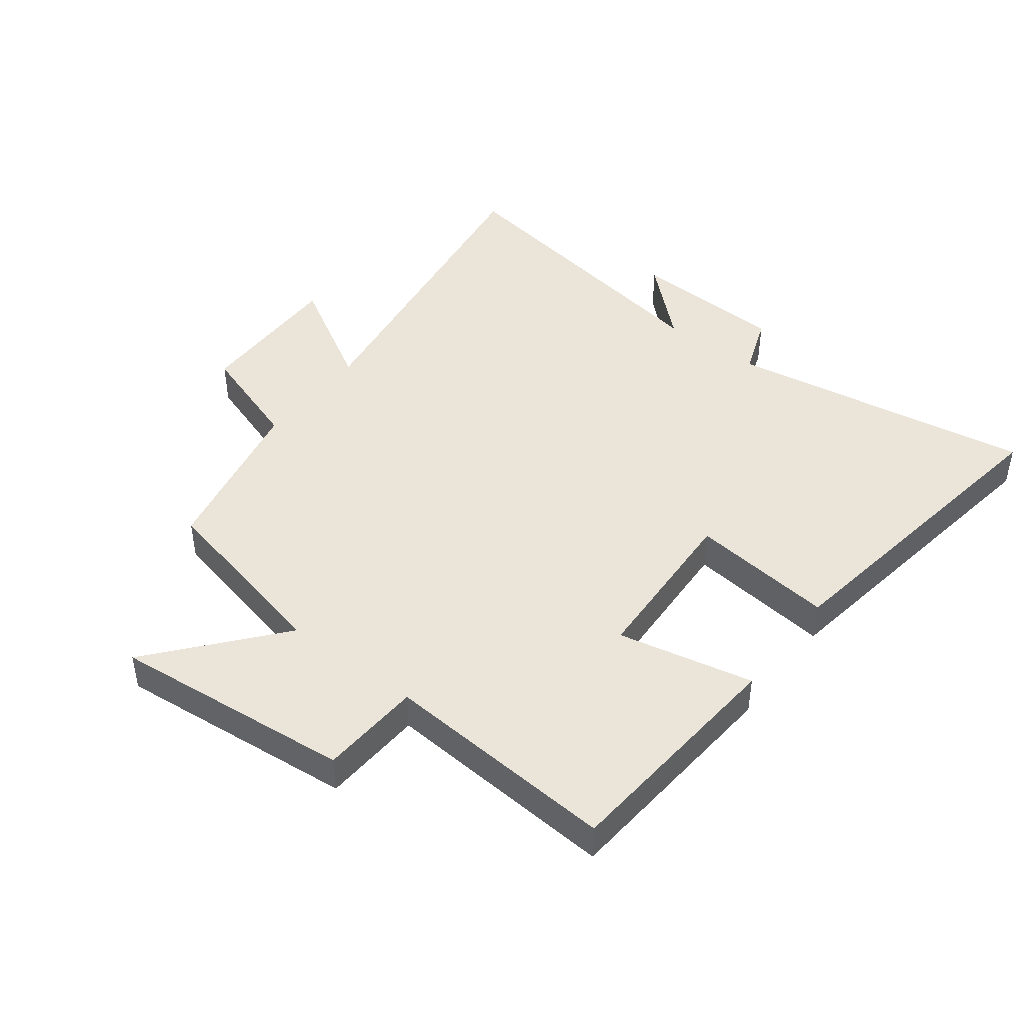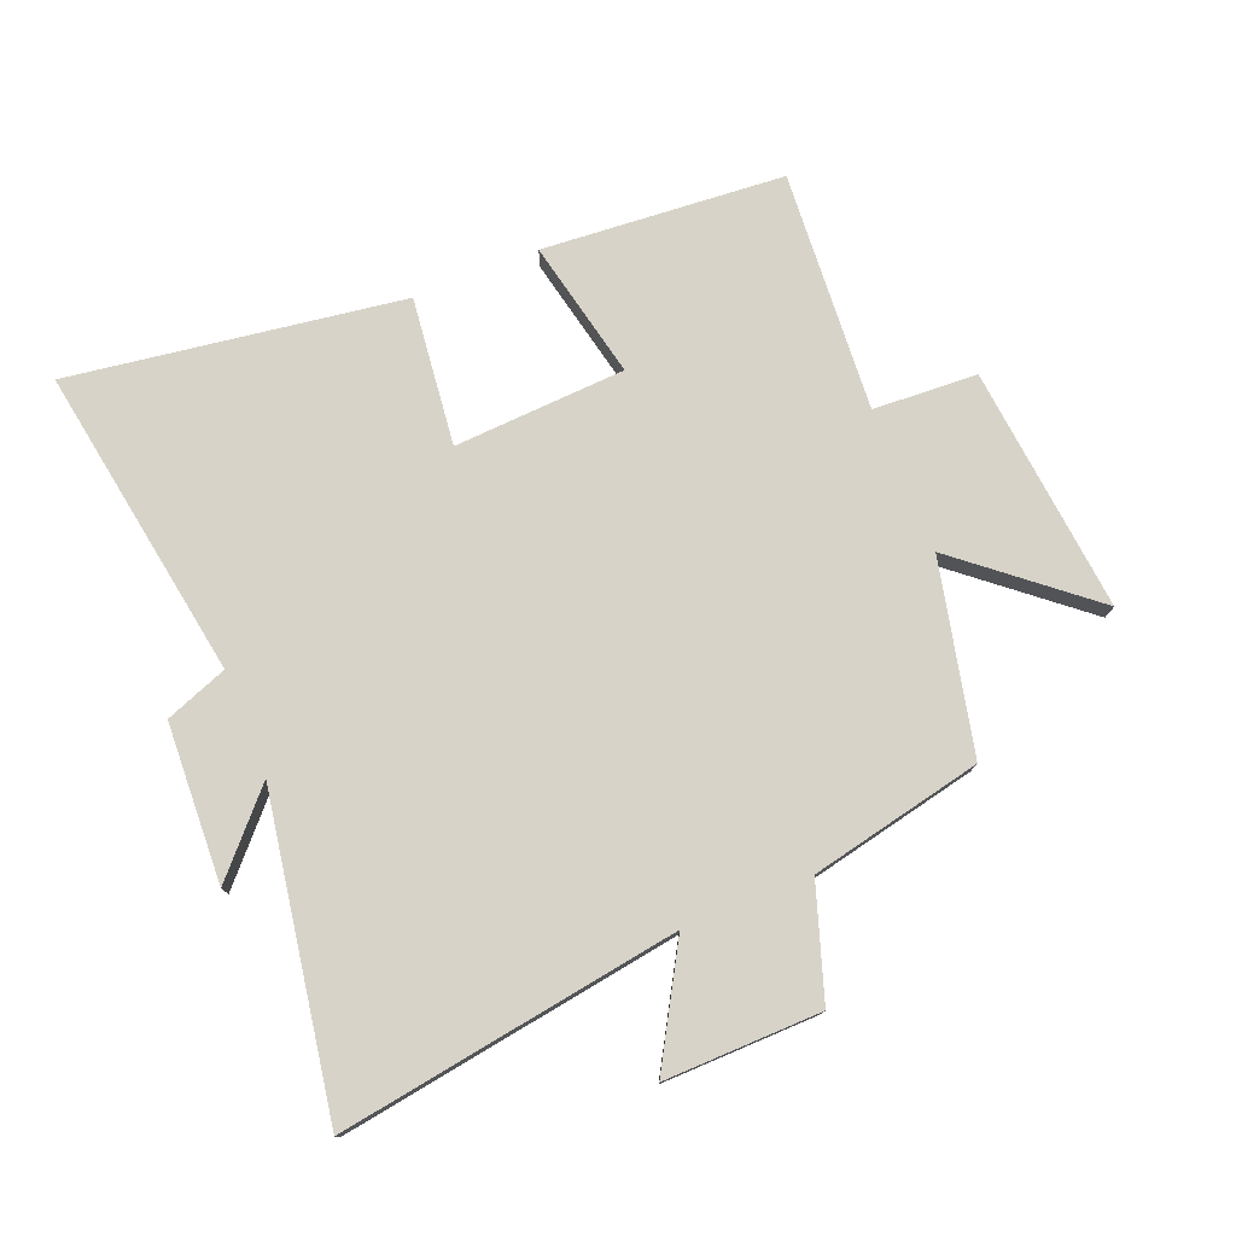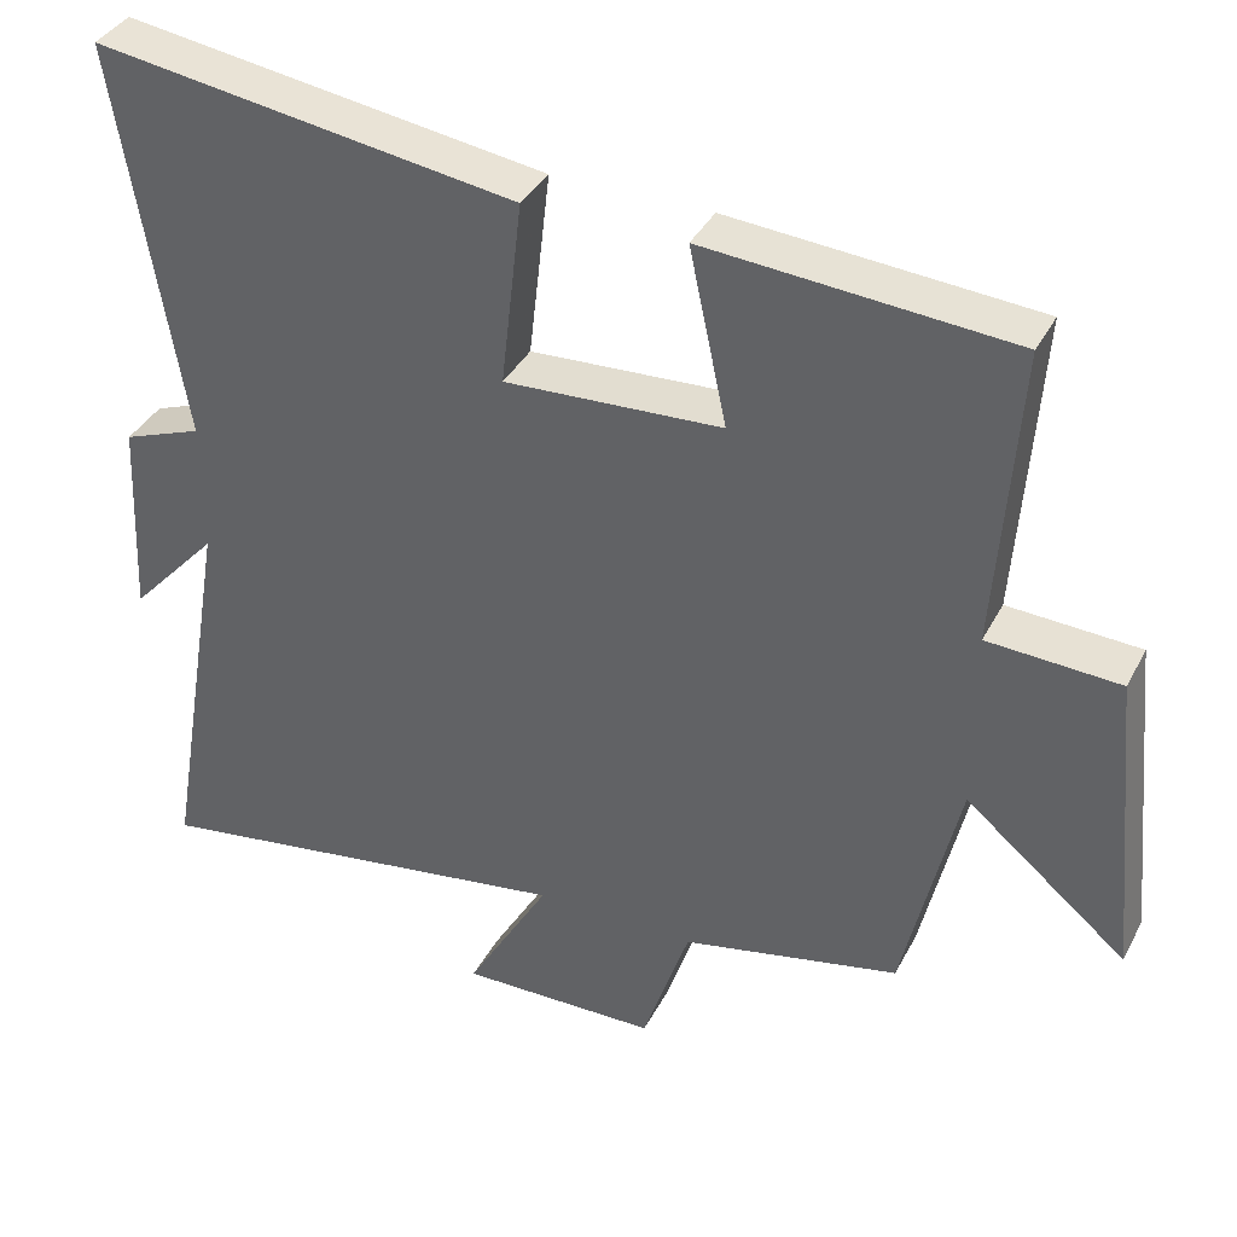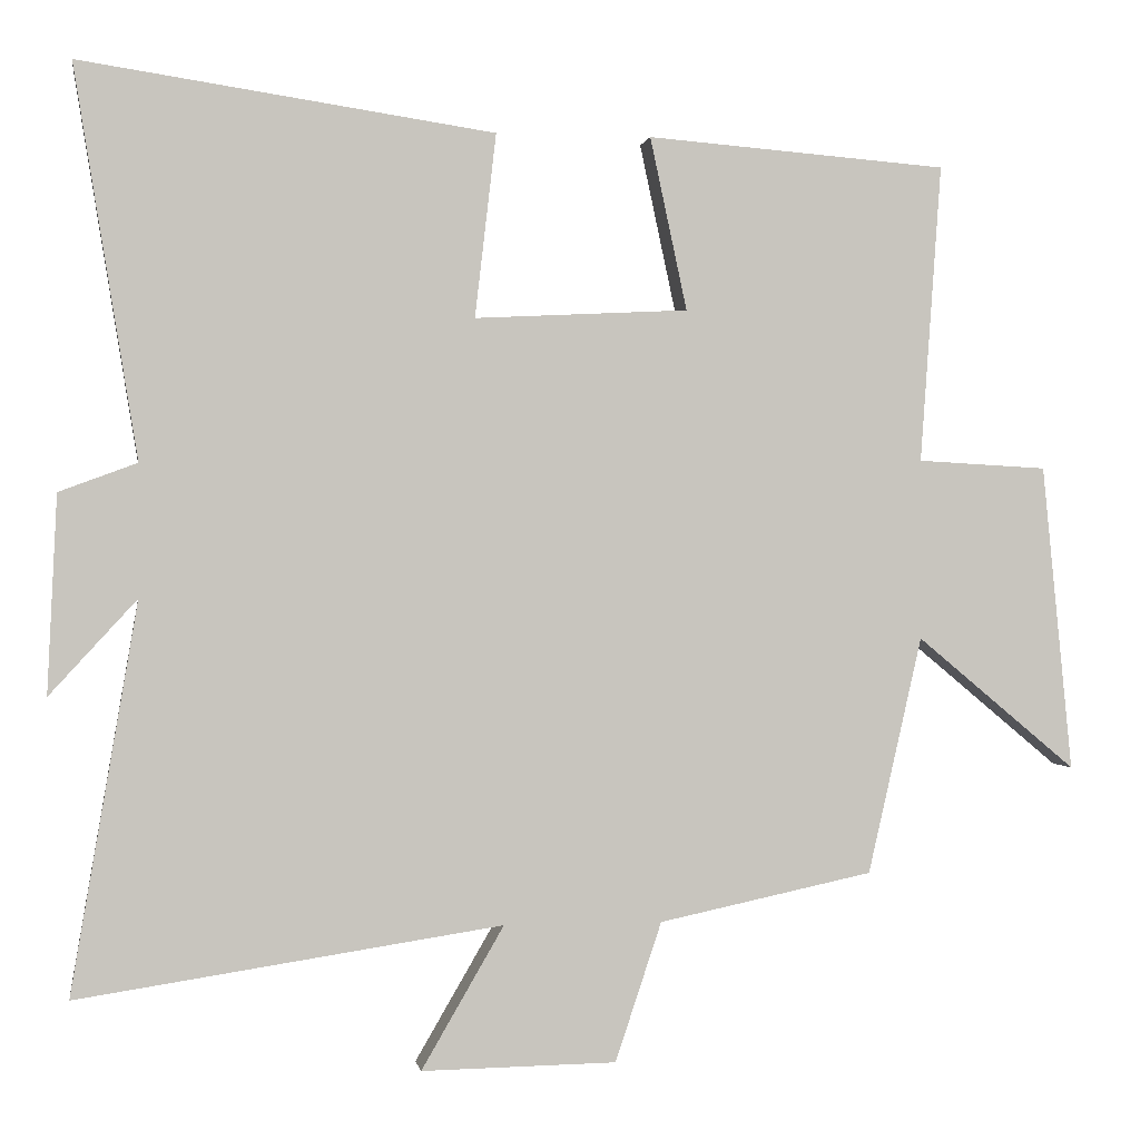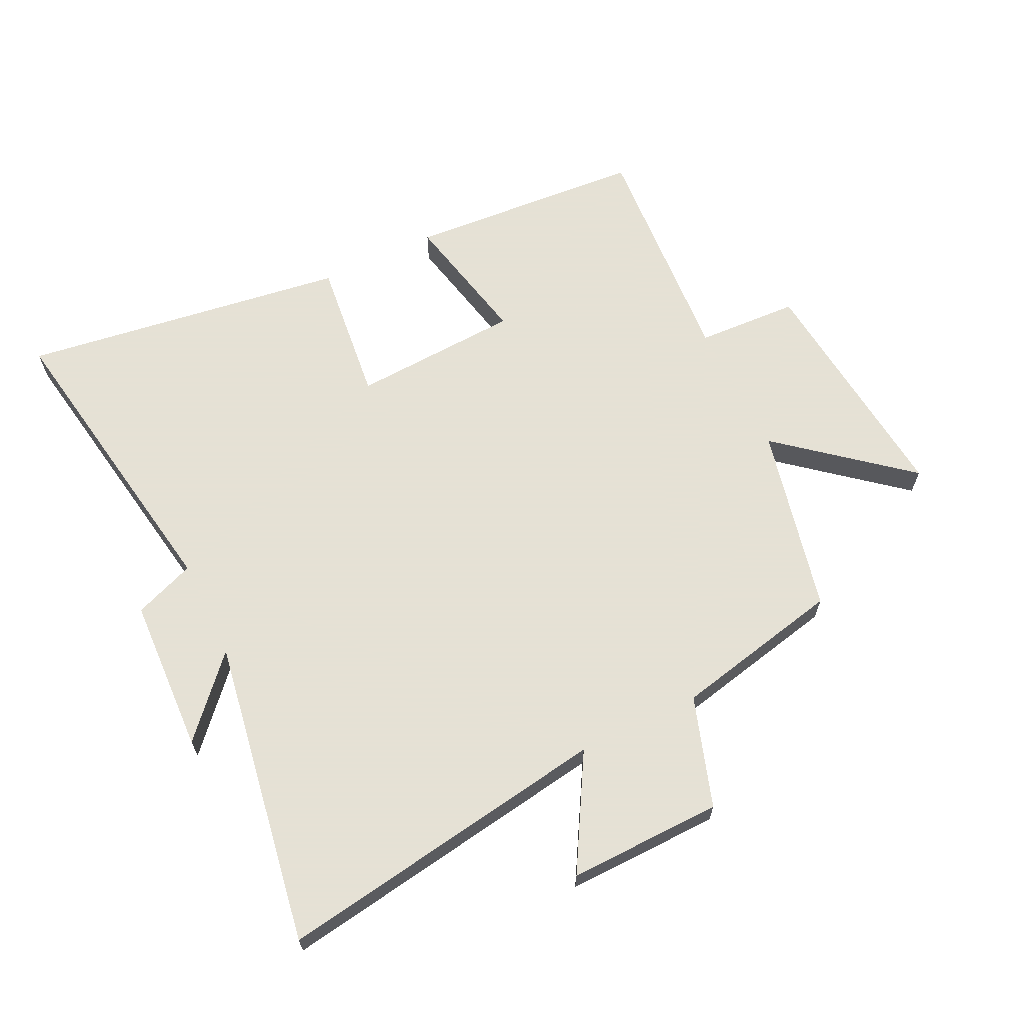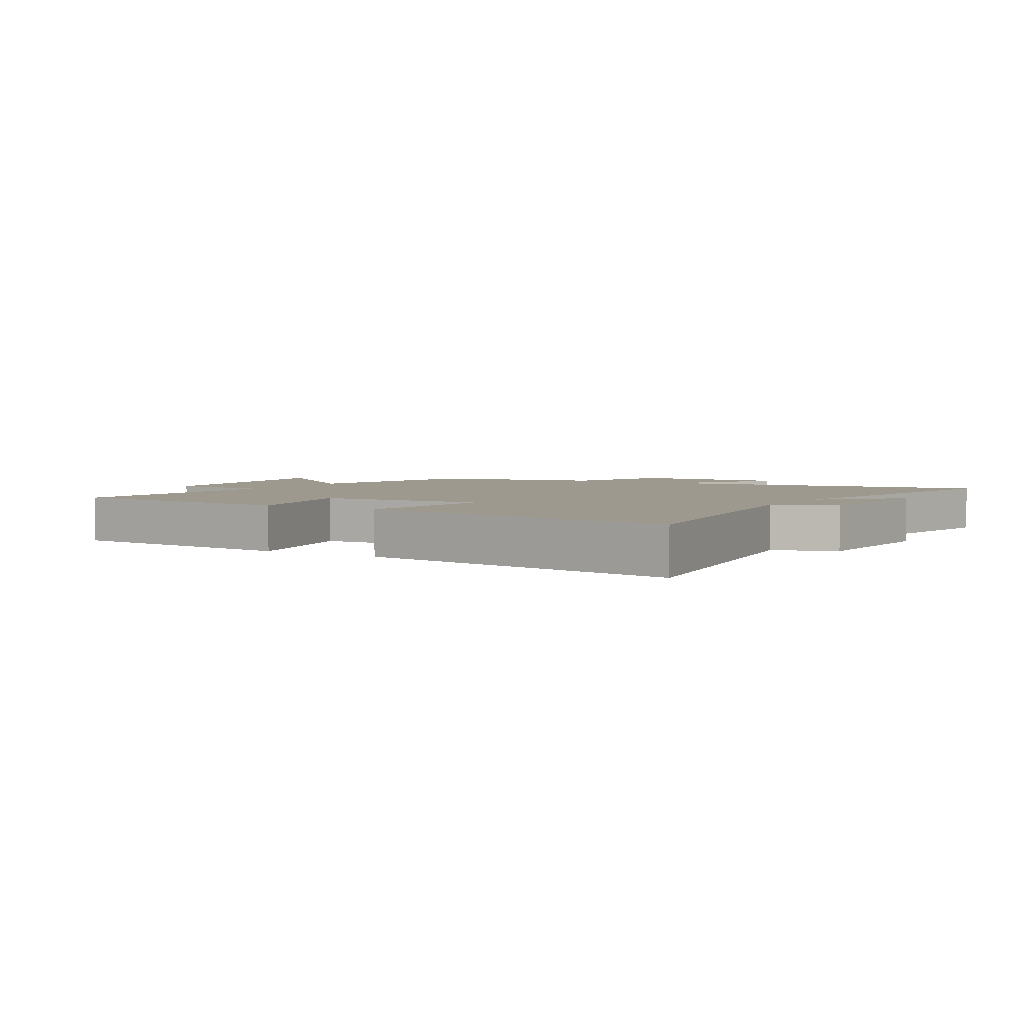
<metadata>
{"format":"obj","ext":"obj","renderer":"f3d","projection":"perspective","resolution":1024,"background":"white","views":[{"elev":44.7,"azim":-52.5,"up":"+Y"},{"elev":77.0,"azim":157.9,"up":"+Y"},{"elev":37.4,"azim":-155.0,"up":"+Z"},{"elev":-0.1,"azim":170.9,"up":"+Z"},{"elev":64.9,"azim":153.9,"up":"+Y"},{"elev":3.4,"azim":31.5,"up":"+Y"}]}
</metadata>
<code>
v -0.527 0.07 0.47
v -0.144 0.07 0.5
v -0.191 0.07 0.28
v 0.081 0.07 0.266
v 0.054 0.07 0.5
v 0.581 0.07 0.578
v 0.5 0.07 0.081
v 0.599 0.07 0.044
v 0.611 0.07 -0.208
v 0.5 0.07 -0.087
v 0.584 0.07 -0.582
v 0.044 0.07 -0.5
v 0.149 0.07 -0.681
v -0.099 0.07 -0.677
v -0.158 0.07 -0.5
v -0.431 0.07 -0.442
v -0.5 0.07 -0.14
v -0.703 0.07 -0.309
v -0.665 0.07 0.081
v -0.5 0.07 0.09
v -0.527 0 0.47
v -0.144 0 0.5
v -0.191 0 0.28
v 0.081 0 0.266
v 0.054 0 0.5
v 0.581 0 0.578
v 0.5 0 0.081
v 0.599 0 0.044
v 0.611 0 -0.208
v 0.5 0 -0.087
v 0.584 0 -0.582
v 0.044 0 -0.5
v 0.149 0 -0.681
v -0.099 0 -0.677
v -0.158 0 -0.5
v -0.431 0 -0.442
v -0.5 0 -0.14
v -0.703 0 -0.309
v -0.665 0 0.081
v -0.5 0 0.09
f 17 18 19 20
f 15 16 17 20
f 15 20 1
f 12 13 14 15
f 12 15 1
f 10 11 12
f 7 8 9 10
f 7 10 12
f 4 5 6 7
f 3 4 7 12
f 1 2 3
f 1 3 12
f 40 39 38 37
f 40 37 36 35
f 21 40 35
f 35 34 33 32
f 21 35 32
f 32 31 30
f 30 29 28 27
f 32 30 27
f 27 26 25 24
f 32 27 24 23
f 23 22 21
f 32 23 21
f 1 21 22 2
f 2 22 23 3
f 3 23 24 4
f 4 24 25 5
f 5 25 26 6
f 6 26 27 7
f 7 27 28 8
f 8 28 29 9
f 9 29 30 10
f 10 30 31 11
f 11 31 32 12
f 12 32 33 13
f 13 33 34 14
f 14 34 35 15
f 15 35 36 16
f 16 36 37 17
f 17 37 38 18
f 18 38 39 19
f 19 39 40 20
f 20 40 21 1

</code>
